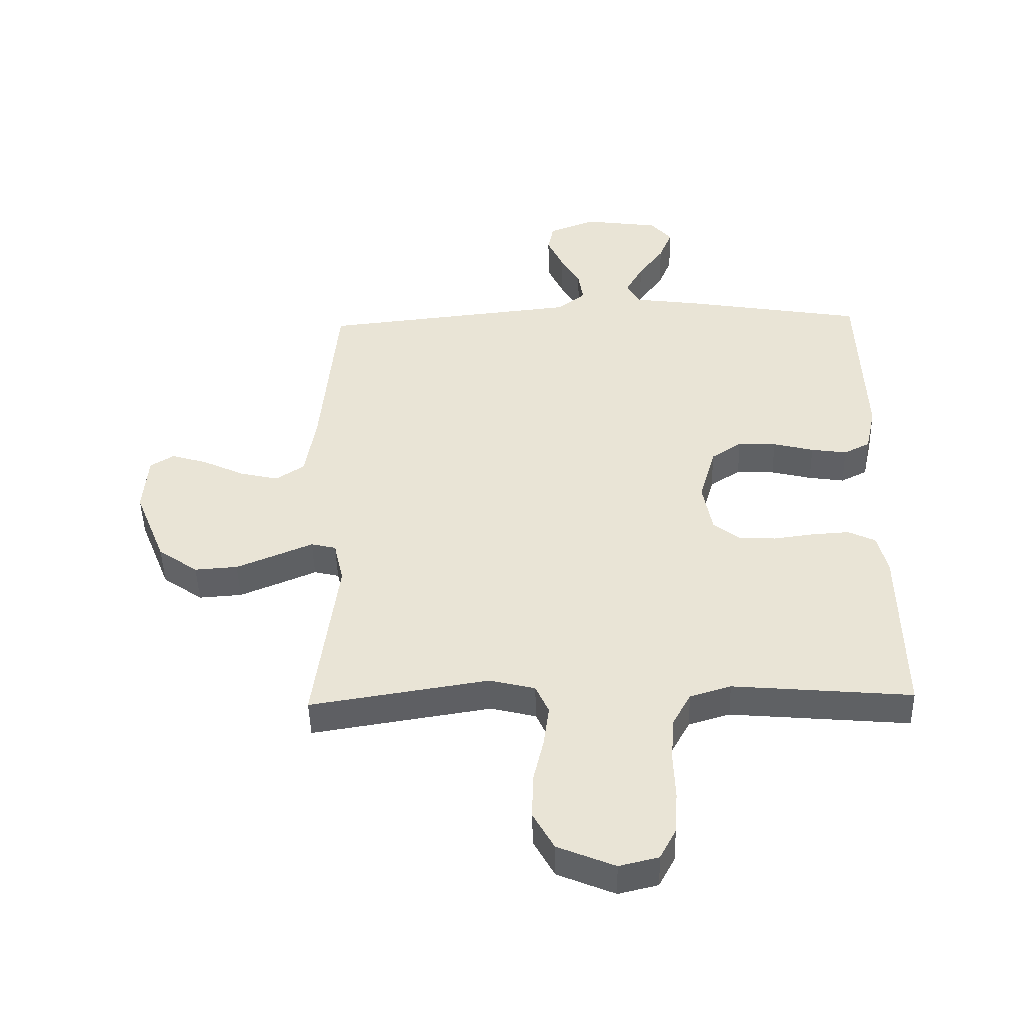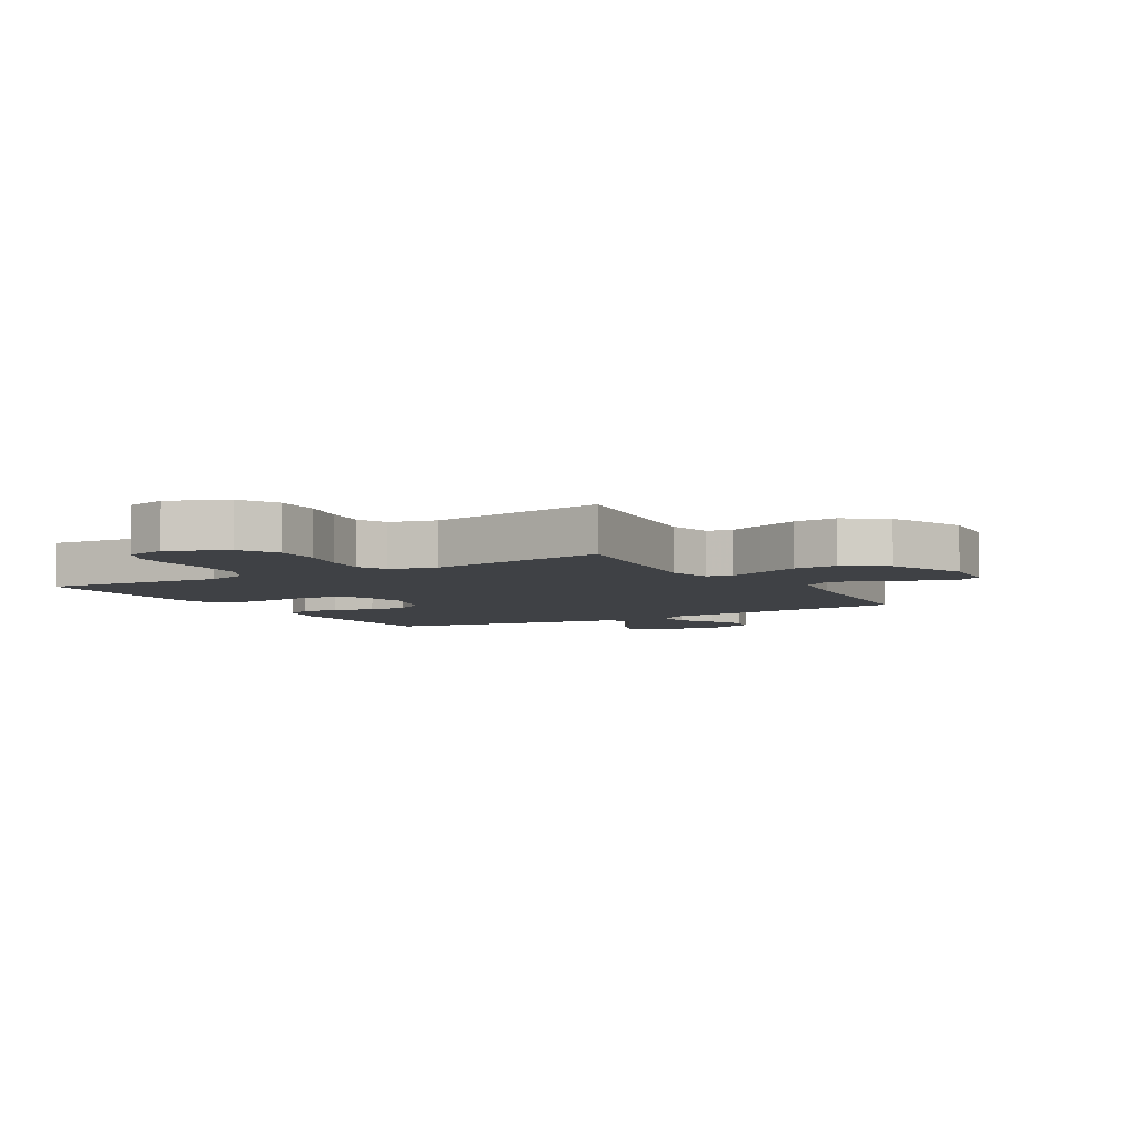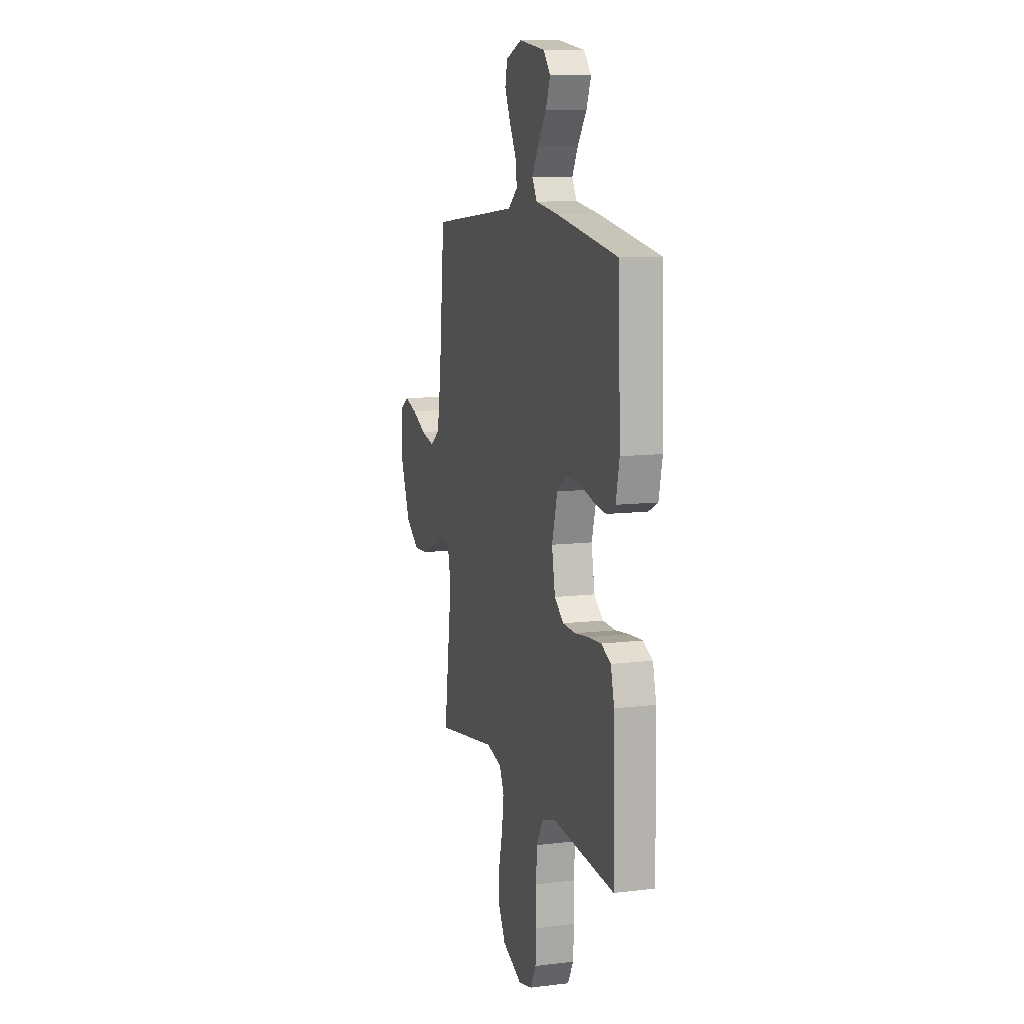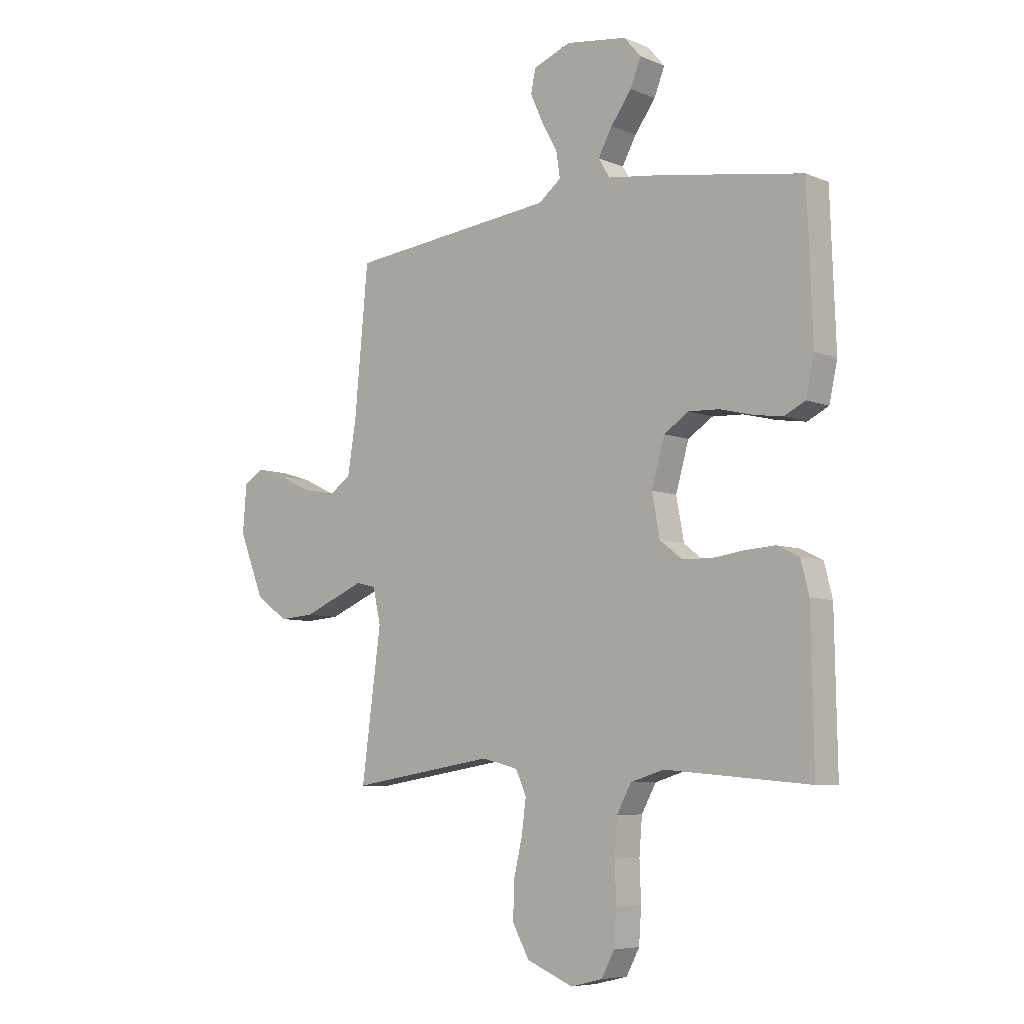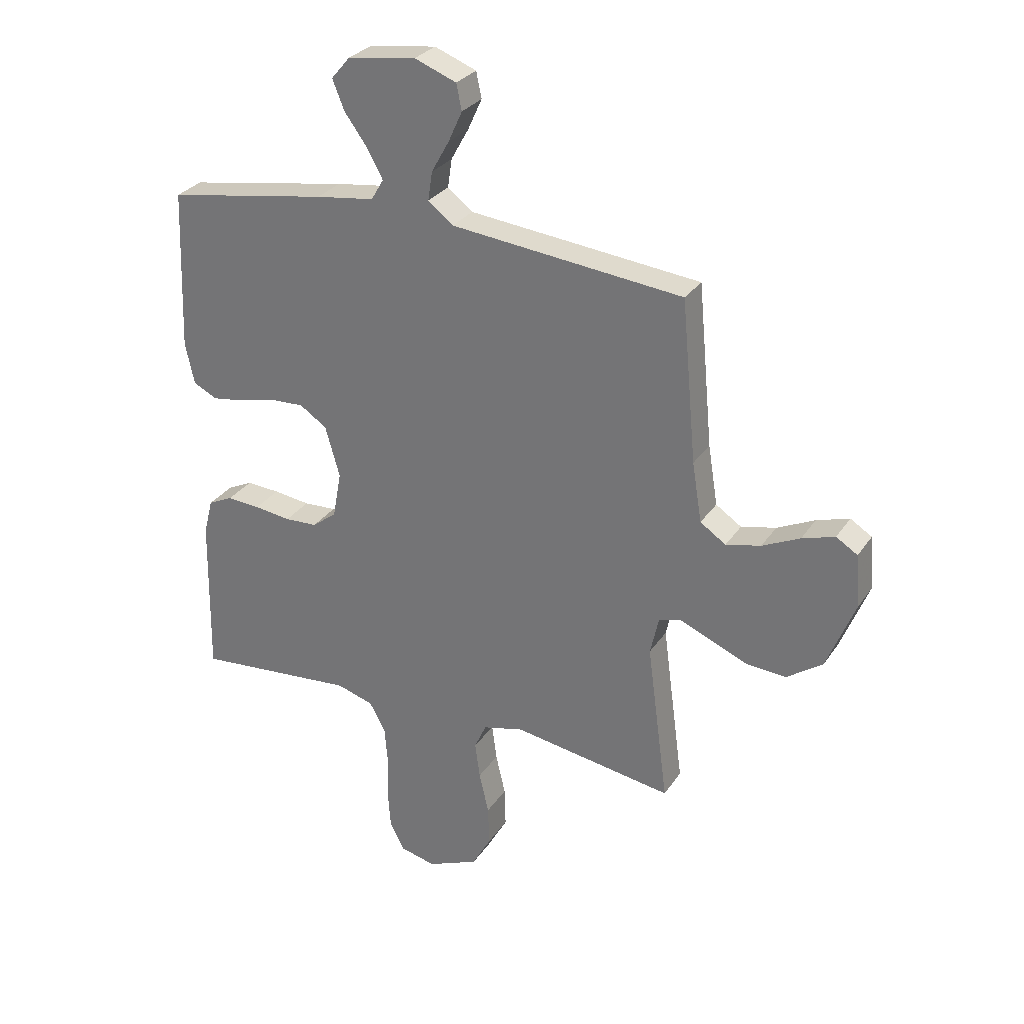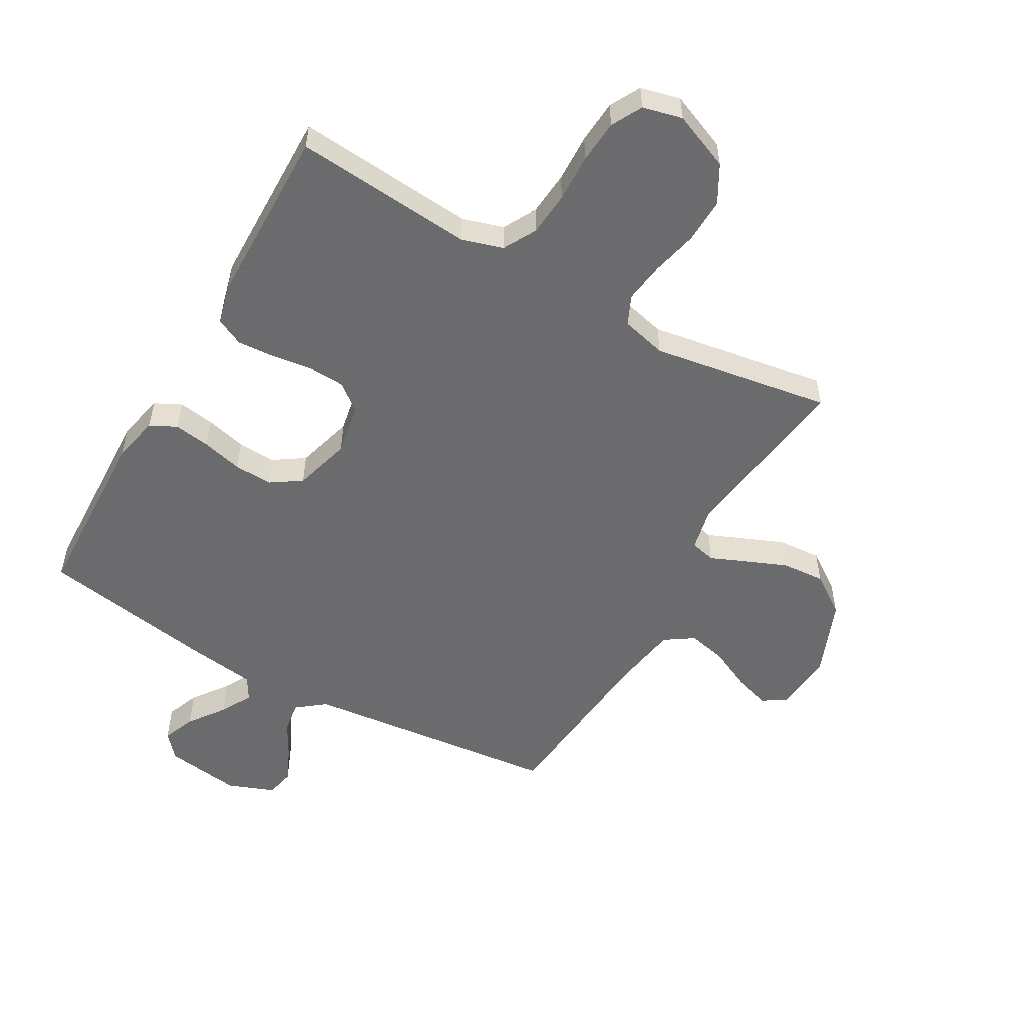
<metadata>
{"format":"obj","ext":"obj","renderer":"f3d","projection":"perspective","resolution":1024,"background":"white","views":[{"elev":-46.7,"azim":1.4,"up":"+Z"},{"elev":-5.5,"azim":-149.4,"up":"+Y"},{"elev":10.4,"azim":73.0,"up":"+Z"},{"elev":-6.9,"azim":40.3,"up":"+Z"},{"elev":29.2,"azim":-152.7,"up":"+Z"},{"elev":-53.5,"azim":150.3,"up":"+Y"}]}
</metadata>
<code>
v -0.5 0.07 -0.5
v -0.46 0.07 -0.2
v -0.476 0.07 -0.128
v -0.518 0.07 -0.118
v -0.577 0.07 -0.143
v -0.647 0.07 -0.172
v -0.719 0.07 -0.177
v -0.786 0.07 -0.13
v -0.838 0.07 0
v -0.83 0.07 0.099
v -0.79 0.07 0.124
v -0.729 0.07 0.105
v -0.659 0.07 0.072
v -0.594 0.07 0.057
v -0.546 0.07 0.089
v -0.528 0.07 0.2
v -0.5 0.07 0.5
v -0.2 0.07 0.532
v -0.068 0.07 0.546
v -0.021 0.07 0.583
v -0.029 0.07 0.636
v -0.062 0.07 0.695
v -0.088 0.07 0.752
v -0.078 0.07 0.8
v 0 0.07 0.83
v 0.127 0.07 0.812
v 0.162 0.07 0.771
v 0.14 0.07 0.716
v 0.097 0.07 0.657
v 0.068 0.07 0.604
v 0.091 0.07 0.565
v 0.2 0.07 0.55
v 0.5 0.07 0.5
v 0.511 0.07 0.2
v 0.494 0.07 0.122
v 0.45 0.07 0.1
v 0.39 0.07 0.109
v 0.322 0.07 0.126
v 0.258 0.07 0.129
v 0.207 0.07 0.095
v 0.18 0.07 0
v 0.196 0.07 -0.086
v 0.241 0.07 -0.121
v 0.302 0.07 -0.124
v 0.37 0.07 -0.115
v 0.432 0.07 -0.111
v 0.478 0.07 -0.133
v 0.495 0.07 -0.2
v 0.5 0.07 -0.5
v 0.2 0.07 -0.474
v 0.131 0.07 -0.495
v 0.101 0.07 -0.55
v 0.095 0.07 -0.624
v 0.098 0.07 -0.704
v 0.093 0.07 -0.776
v 0.066 0.07 -0.827
v 0 0.07 -0.843
v -0.096 0.07 -0.803
v -0.131 0.07 -0.74
v -0.129 0.07 -0.665
v -0.111 0.07 -0.588
v -0.102 0.07 -0.52
v -0.124 0.07 -0.471
v -0.2 0.07 -0.452
v -0.5 0 -0.5
v -0.46 0 -0.2
v -0.476 0 -0.128
v -0.518 0 -0.118
v -0.577 0 -0.143
v -0.647 0 -0.172
v -0.719 0 -0.177
v -0.786 0 -0.13
v -0.838 0 0
v -0.83 0 0.099
v -0.79 0 0.124
v -0.729 0 0.105
v -0.659 0 0.072
v -0.594 0 0.057
v -0.546 0 0.089
v -0.528 0 0.2
v -0.5 0 0.5
v -0.2 0 0.532
v -0.068 0 0.546
v -0.021 0 0.583
v -0.029 0 0.636
v -0.062 0 0.695
v -0.088 0 0.752
v -0.078 0 0.8
v 0 0 0.83
v 0.127 0 0.812
v 0.162 0 0.771
v 0.14 0 0.716
v 0.097 0 0.657
v 0.068 0 0.604
v 0.091 0 0.565
v 0.2 0 0.55
v 0.5 0 0.5
v 0.511 0 0.2
v 0.494 0 0.122
v 0.45 0 0.1
v 0.39 0 0.109
v 0.322 0 0.126
v 0.258 0 0.129
v 0.207 0 0.095
v 0.18 0 0
v 0.196 0 -0.086
v 0.241 0 -0.121
v 0.302 0 -0.124
v 0.37 0 -0.115
v 0.432 0 -0.111
v 0.478 0 -0.133
v 0.495 0 -0.2
v 0.5 0 -0.5
v 0.2 0 -0.474
v 0.131 0 -0.495
v 0.101 0 -0.55
v 0.095 0 -0.624
v 0.098 0 -0.704
v 0.093 0 -0.776
v 0.066 0 -0.827
v 0 0 -0.843
v -0.096 0 -0.803
v -0.131 0 -0.74
v -0.129 0 -0.665
v -0.111 0 -0.588
v -0.102 0 -0.52
v -0.124 0 -0.471
v -0.2 0 -0.452
f 58 59 60 61
f 58 61 62
f 57 58 62
f 56 57 62
f 53 54 55 56
f 52 53 56 62
f 51 52 62 63
f 47 48 49 50
f 44 45 46 47
f 43 44 47 50
f 42 43 50 51
f 35 36 37 38
f 35 38 39
f 34 35 39
f 31 32 33 34
f 31 34 39
f 30 31 39 40
f 26 27 28 29
f 26 29 30
f 25 26 30
f 21 22 23 24
f 21 24 25 30
f 16 17 18 19
f 15 16 19
f 15 19 20
f 10 11 12 13
f 10 13 14
f 9 10 14
f 8 9 14
f 7 8 14 15
f 4 5 6 7
f 64 1 2
f 64 2 3
f 63 64 3
f 41 42 51 63
f 41 63 3
f 40 41 3 4
f 20 21 30 40
f 15 20 40
f 4 7 15 40
f 125 124 123 122
f 126 125 122
f 126 122 121
f 126 121 120
f 120 119 118 117
f 126 120 117 116
f 127 126 116 115
f 114 113 112 111
f 111 110 109 108
f 114 111 108 107
f 115 114 107 106
f 102 101 100 99
f 103 102 99
f 103 99 98
f 98 97 96 95
f 103 98 95
f 104 103 95 94
f 93 92 91 90
f 94 93 90
f 94 90 89
f 88 87 86 85
f 94 89 88 85
f 83 82 81 80
f 83 80 79
f 84 83 79
f 77 76 75 74
f 78 77 74
f 78 74 73
f 78 73 72
f 79 78 72 71
f 71 70 69 68
f 66 65 128
f 67 66 128
f 67 128 127
f 127 115 106 105
f 67 127 105
f 68 67 105 104
f 104 94 85 84
f 104 84 79
f 104 79 71 68
f 1 65 66 2
f 2 66 67 3
f 3 67 68 4
f 4 68 69 5
f 5 69 70 6
f 6 70 71 7
f 7 71 72 8
f 8 72 73 9
f 9 73 74 10
f 10 74 75 11
f 11 75 76 12
f 12 76 77 13
f 13 77 78 14
f 14 78 79 15
f 15 79 80 16
f 16 80 81 17
f 17 81 82 18
f 18 82 83 19
f 19 83 84 20
f 20 84 85 21
f 21 85 86 22
f 22 86 87 23
f 23 87 88 24
f 24 88 89 25
f 25 89 90 26
f 26 90 91 27
f 27 91 92 28
f 28 92 93 29
f 29 93 94 30
f 30 94 95 31
f 31 95 96 32
f 32 96 97 33
f 33 97 98 34
f 34 98 99 35
f 35 99 100 36
f 36 100 101 37
f 37 101 102 38
f 38 102 103 39
f 39 103 104 40
f 40 104 105 41
f 41 105 106 42
f 42 106 107 43
f 43 107 108 44
f 44 108 109 45
f 45 109 110 46
f 46 110 111 47
f 47 111 112 48
f 48 112 113 49
f 49 113 114 50
f 50 114 115 51
f 51 115 116 52
f 52 116 117 53
f 53 117 118 54
f 54 118 119 55
f 55 119 120 56
f 56 120 121 57
f 57 121 122 58
f 58 122 123 59
f 59 123 124 60
f 60 124 125 61
f 61 125 126 62
f 62 126 127 63
f 63 127 128 64
f 64 128 65 1

</code>
